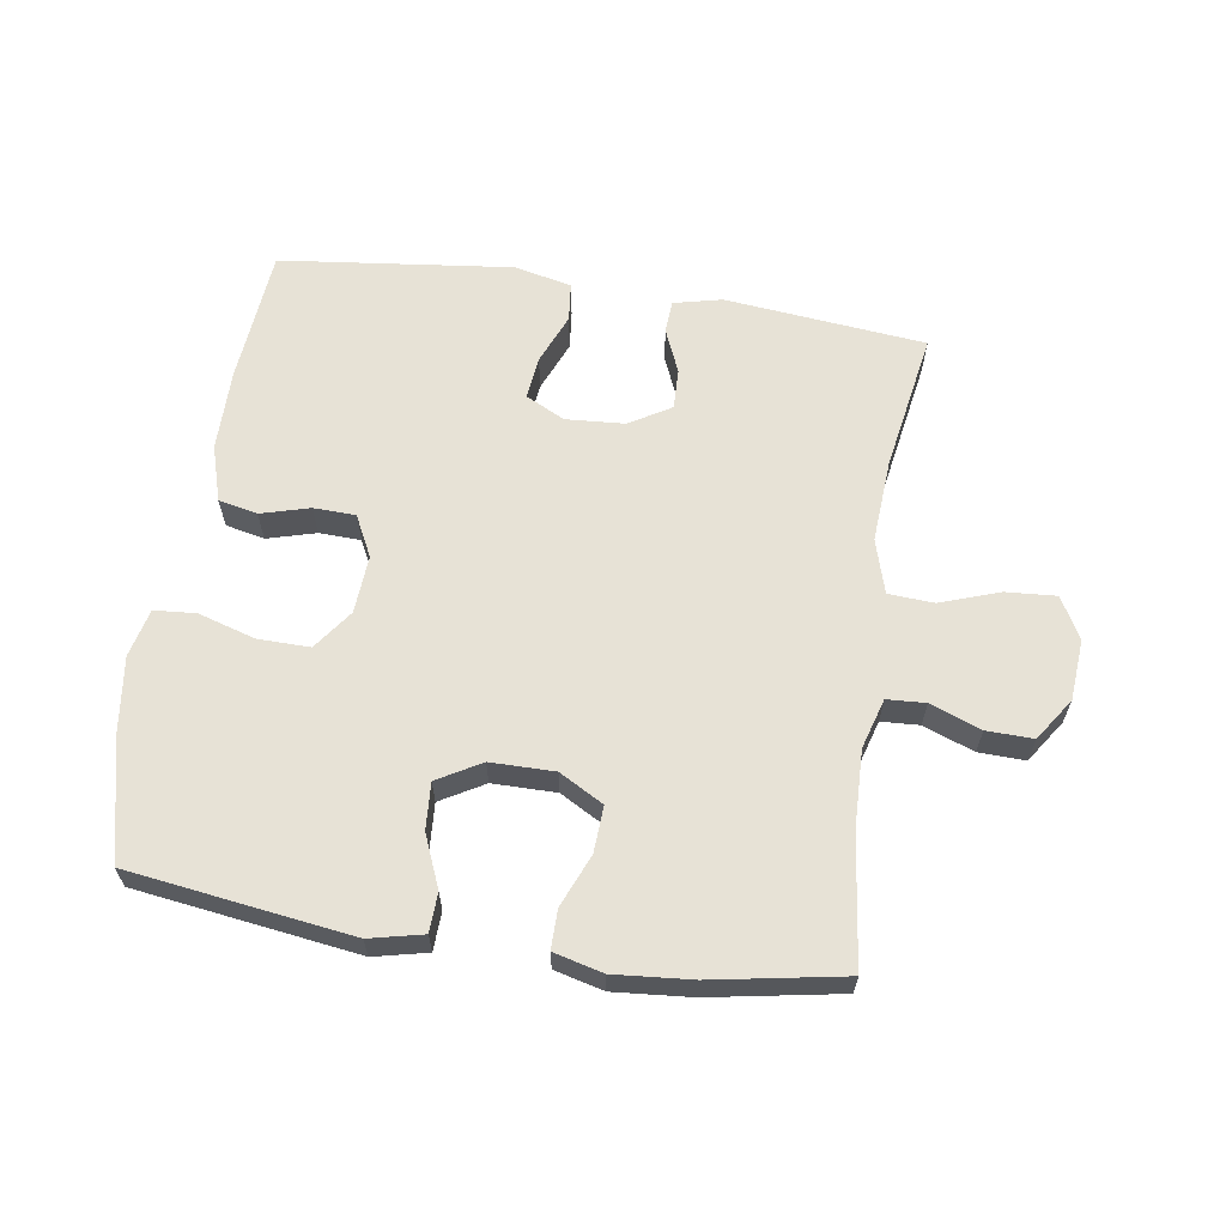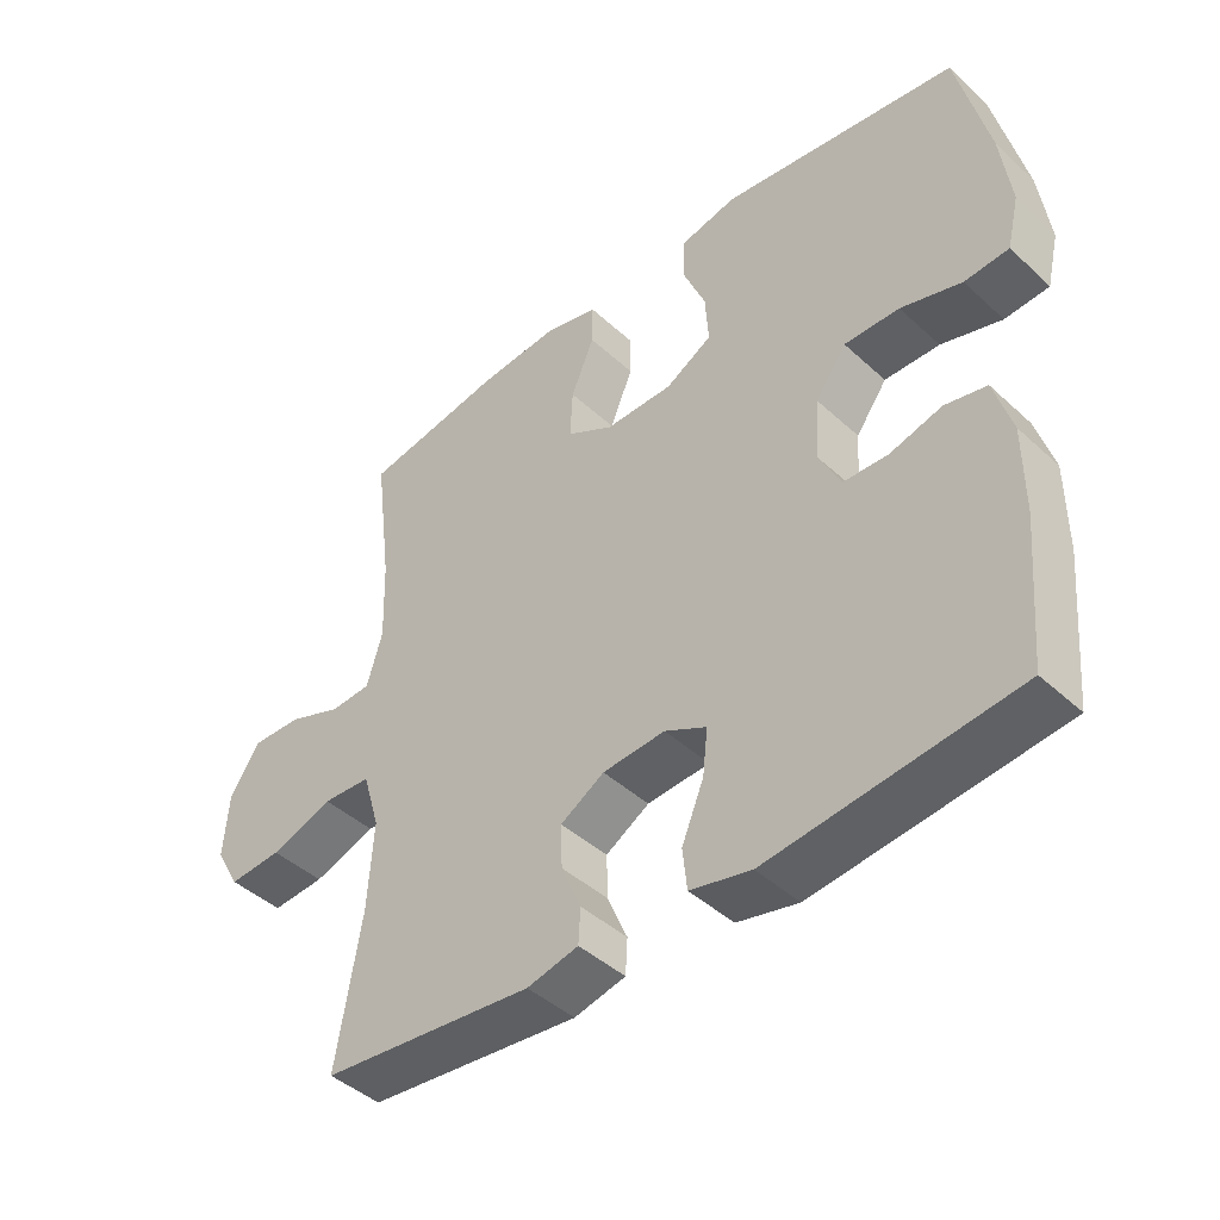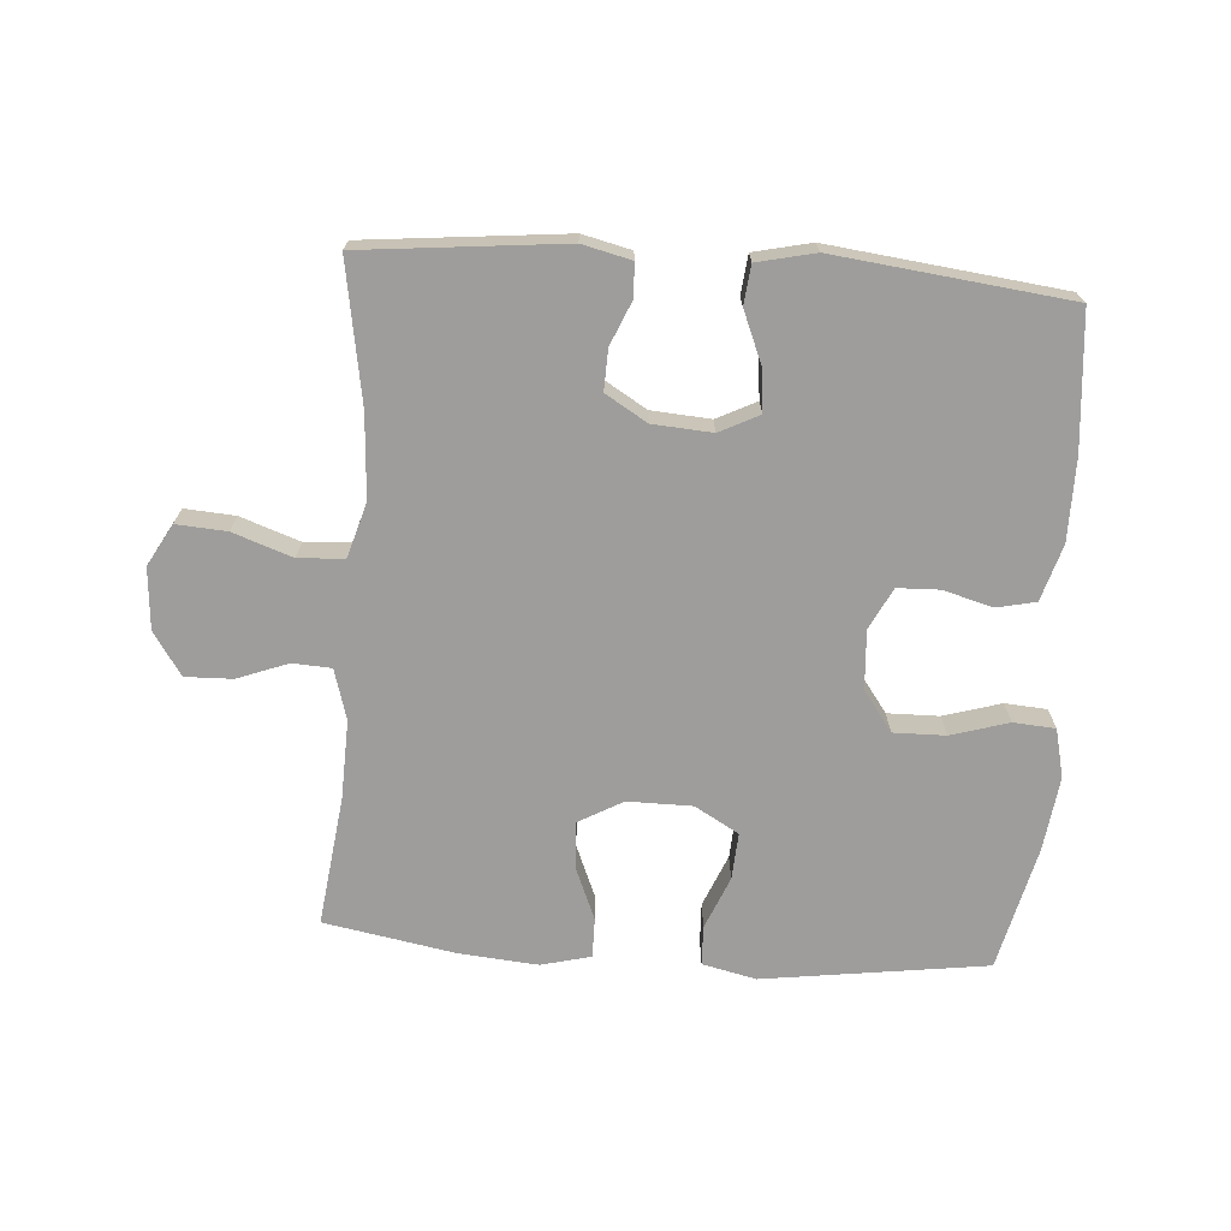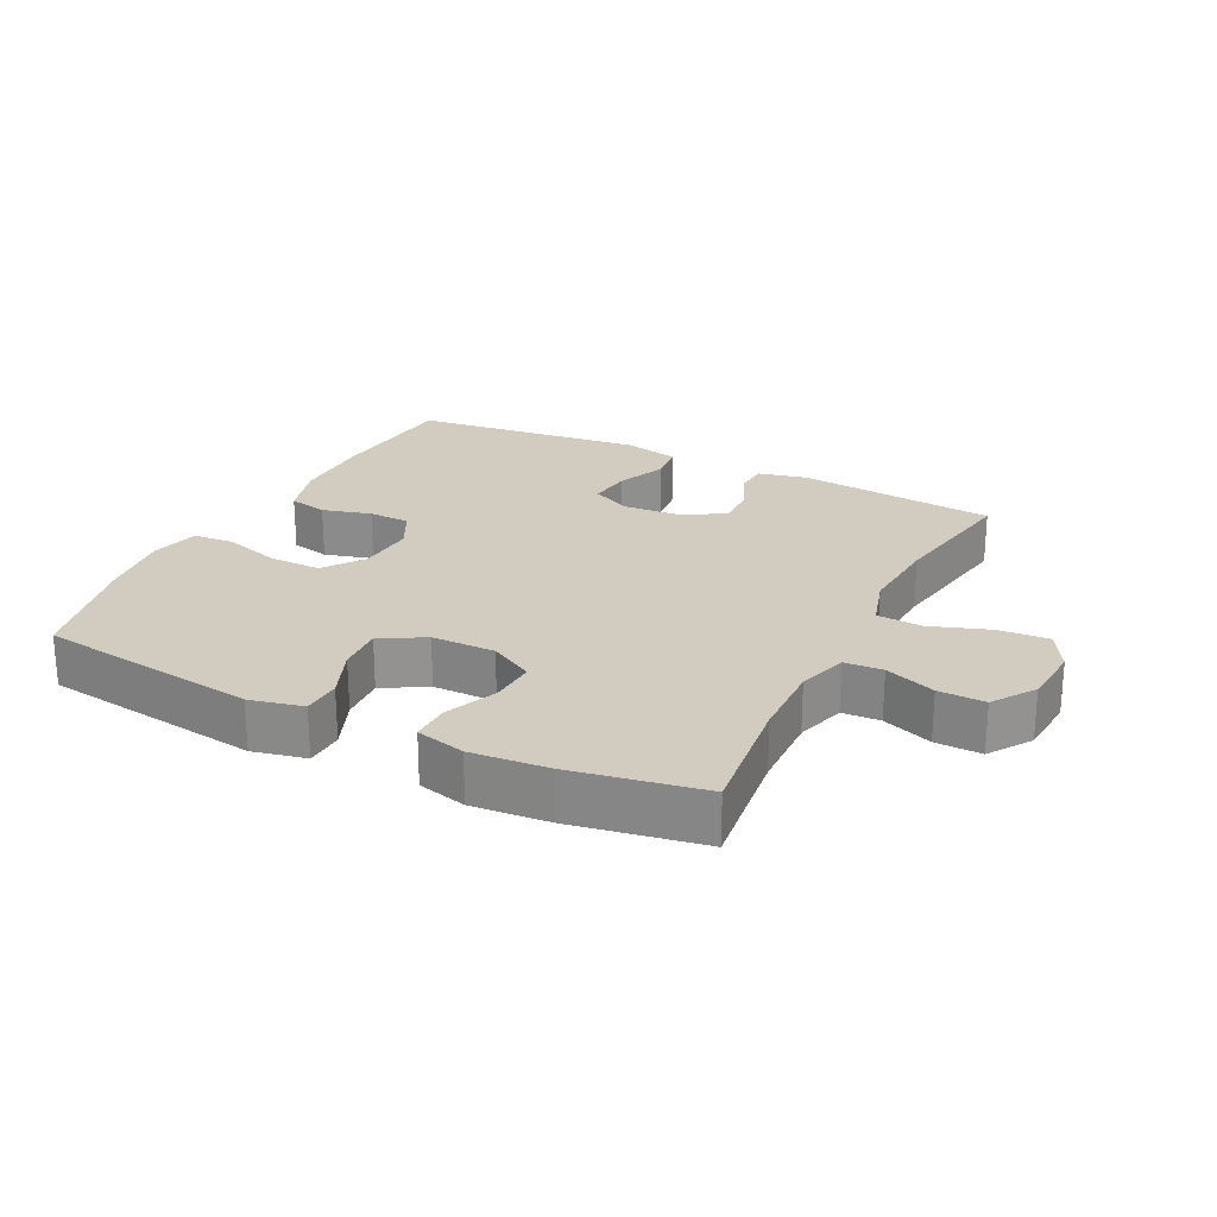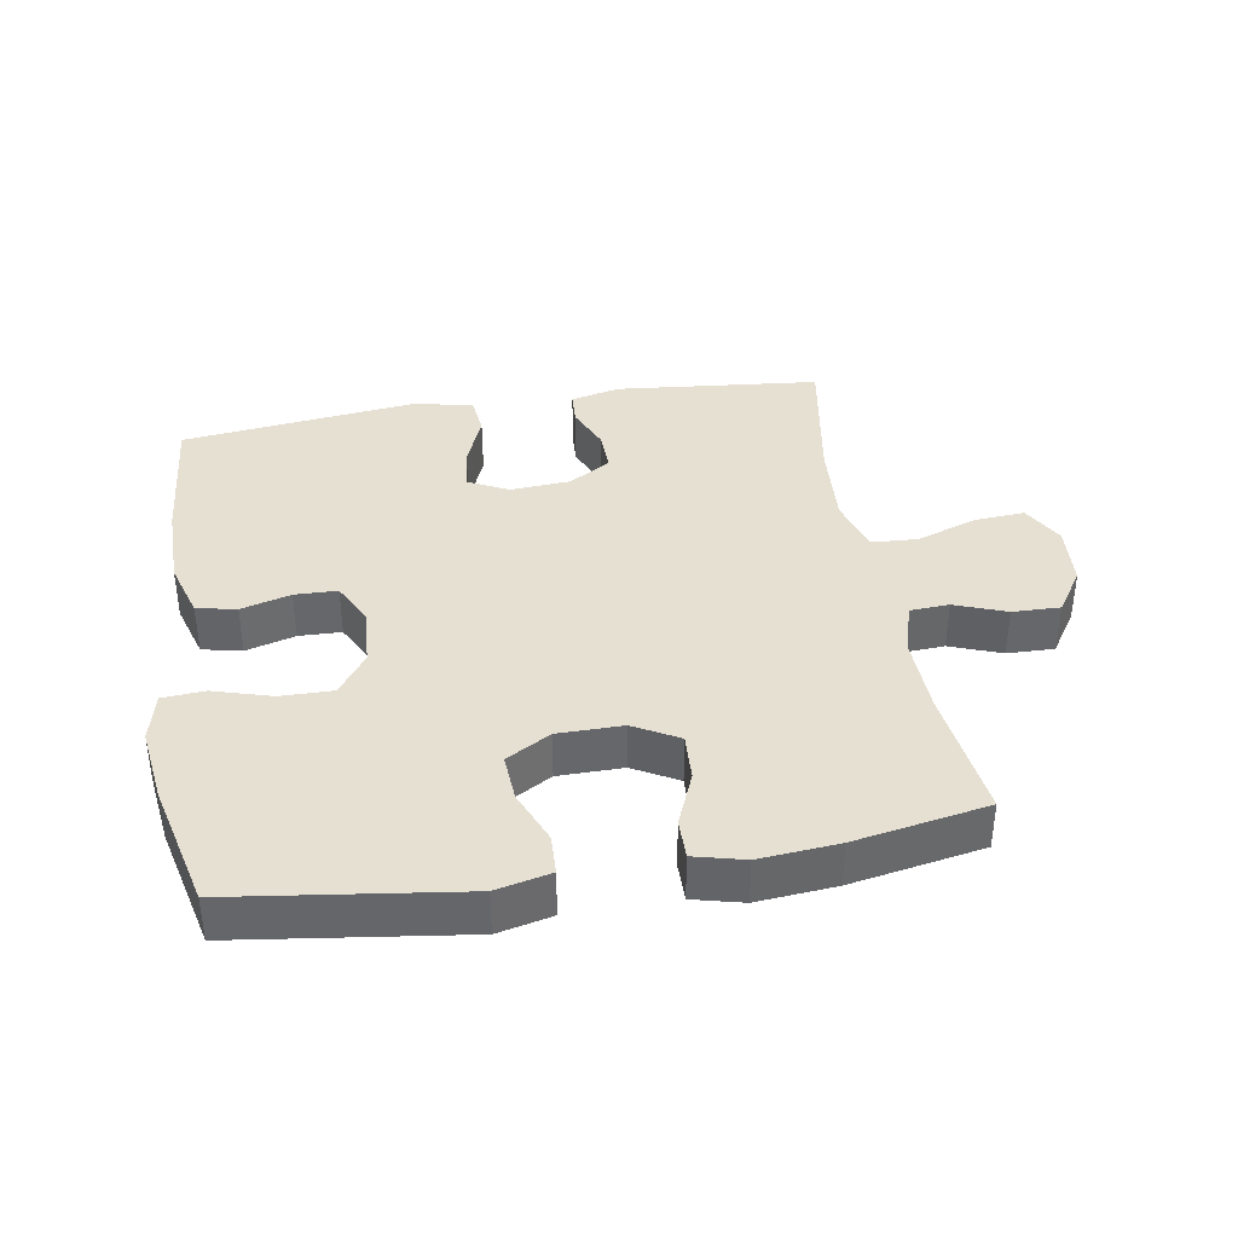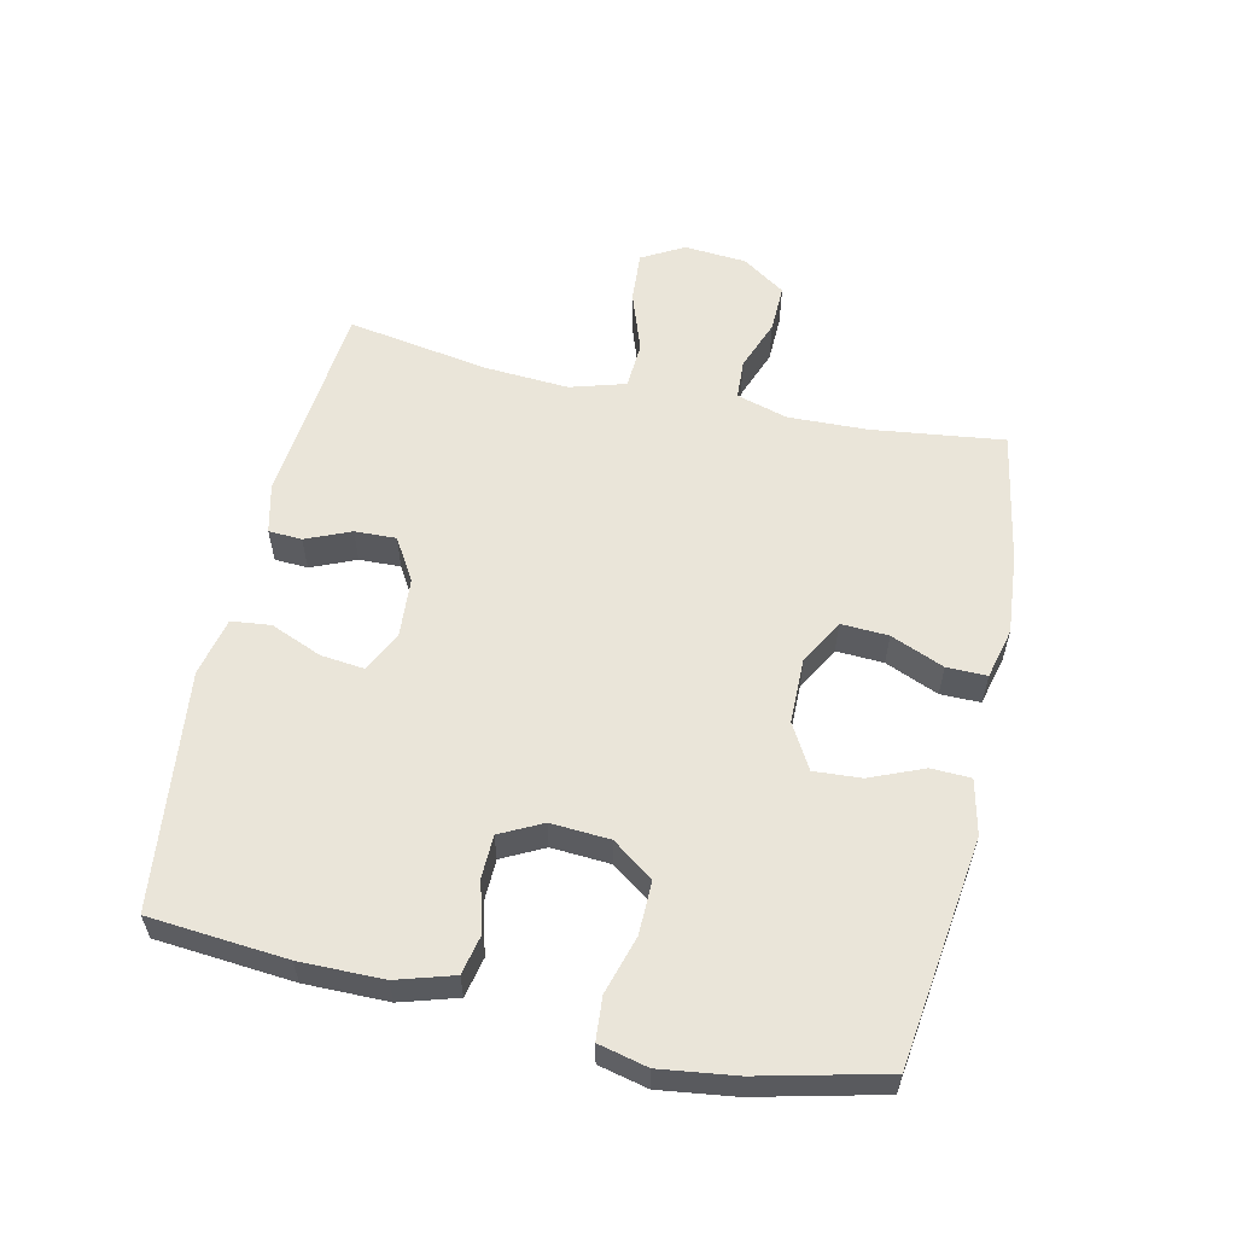
<metadata>
{"format":"obj","ext":"obj","renderer":"f3d","projection":"perspective","resolution":1024,"background":"white","views":[{"elev":63.0,"azim":8.7,"up":"+Y"},{"elev":-43.7,"azim":-137.1,"up":"+Z"},{"elev":-70.6,"azim":175.9,"up":"+Y"},{"elev":23.8,"azim":26.7,"up":"+Y"},{"elev":38.4,"azim":-9.5,"up":"+Y"},{"elev":58.4,"azim":-77.5,"up":"+Y"}]}
</metadata>
<code>
o path6034
v 0.435 0.0375 -0.2877
v 0.4266 0.0375 -0.1574
v 0.4518 0.0375 -0.07247
v 0.5236 0.0375 -0.06815
v 0.6164 0.0375 -0.1005
v 0.695 0.0375 -0.1059
v 0.7311 0.0375 -0.04118
v 0.7237 0.0375 0.05446
v 0.6788 0.0375 0.1211
v 0.6056 0.0375 0.1191
v 0.5261 0.0375 0.08933
v 0.4657 0.0375 0.0927
v 0.4426 0.0375 0.1715
v 0.4464 0.0375 0.2929
v 0.4718 0.0375 0.4962
v 0.2662 0.0375 0.533
v 0.1442 0.0375 0.5434
v 0.0667 0.0375 0.5239
v 0.0672 0.0375 0.4624
v 0.1013 0.0375 0.3803
v 0.1051 0.0375 0.3075
v 0.03584 0.0375 0.269
v -0.06456 0.0375 0.2695
v -0.1331 0.0375 0.3088
v -0.1282 0.0375 0.3818
v -0.09412 0.0375 0.4637
v -0.09646 0.0375 0.5249
v -0.1807 0.0375 0.544
v -0.5301 0.0375 0.4962
v -0.5762 0.0375 0.3028
v -0.5915 0.0375 0.1869
v -0.5735 0.0375 0.111
v -0.5081 0.0375 0.1063
v -0.4184 0.0375 0.133
v -0.3371 0.0375 0.1342
v -0.2914 0.0375 0.07129
v -0.2854 0.0375 -0.01976
v -0.3181 0.0375 -0.08425
v -0.3838 0.0375 -0.08627
v -0.4605 0.0375 -0.06496
v -0.5217 0.0375 -0.07824
v -0.5481 0.0375 -0.1658
v -0.5486 0.0375 -0.294
v -0.5301 0.0375 -0.5055
v -0.1657 0.0375 -0.5482
v -0.07558 0.0375 -0.528
v -0.06898 0.0375 -0.4673
v -0.1017 0.0375 -0.3882
v -0.1092 0.0375 -0.321
v -0.0475 0.0375 -0.2902
v 0.0451 0.0375 -0.2966
v 0.1099 0.0375 -0.3356
v 0.1079 0.0375 -0.3992
v 0.07861 0.0375 -0.468
v 0.08147 0.0375 -0.5194
v 0.1575 0.0375 -0.5373
v 0.4718 0.0375 -0.5055
v 0.435 -0.0375 -0.2877
v 0.4266 -0.0375 -0.1574
v 0.4518 -0.0375 -0.07247
v 0.5236 -0.0375 -0.06815
v 0.6164 -0.0375 -0.1005
v 0.695 -0.0375 -0.1059
v 0.7311 -0.0375 -0.04118
v 0.7237 -0.0375 0.05446
v 0.6788 -0.0375 0.1211
v 0.6056 -0.0375 0.1191
v 0.5261 -0.0375 0.08933
v 0.4657 -0.0375 0.0927
v 0.4426 -0.0375 0.1715
v 0.4464 -0.0375 0.2929
v 0.4718 -0.0375 0.4962
v 0.2662 -0.0375 0.533
v 0.1442 -0.0375 0.5434
v 0.0667 -0.0375 0.5239
v 0.0672 -0.0375 0.4624
v 0.1013 -0.0375 0.3803
v 0.1051 -0.0375 0.3075
v 0.03584 -0.0375 0.269
v -0.06456 -0.0375 0.2695
v -0.1331 -0.0375 0.3088
v -0.1282 -0.0375 0.3818
v -0.09412 -0.0375 0.4637
v -0.09646 -0.0375 0.5249
v -0.1807 -0.0375 0.544
v -0.5301 -0.0375 0.4962
v -0.5762 -0.0375 0.3028
v -0.5915 -0.0375 0.1869
v -0.5735 -0.0375 0.111
v -0.5081 -0.0375 0.1063
v -0.4184 -0.0375 0.133
v -0.3371 -0.0375 0.1342
v -0.2914 -0.0375 0.07129
v -0.2854 -0.0375 -0.01976
v -0.3181 -0.0375 -0.08425
v -0.3838 -0.0375 -0.08627
v -0.4605 -0.0375 -0.06496
v -0.5217 -0.0375 -0.07824
v -0.5481 -0.0375 -0.1658
v -0.5486 -0.0375 -0.294
v -0.5301 -0.0375 -0.5055
v -0.1657 -0.0375 -0.5482
v -0.07558 -0.0375 -0.528
v -0.06898 -0.0375 -0.4673
v -0.1017 -0.0375 -0.3882
v -0.1092 -0.0375 -0.321
v -0.0475 -0.0375 -0.2902
v 0.0451 -0.0375 -0.2966
v 0.1099 -0.0375 -0.3356
v 0.1079 -0.0375 -0.3992
v 0.07861 -0.0375 -0.468
v 0.08147 -0.0375 -0.5194
v 0.1575 -0.0375 -0.5373
v 0.4718 -0.0375 -0.5055
v -0.09646 0.0375 0.5249
v -0.09646 0.0375 0.5249
v -0.1807 0.0375 0.544
v 0.2662 0.0375 0.533
v 0.1442 0.0375 0.5434
v 0.0667 0.0375 0.5239
v 0.0667 0.0375 0.5239
v -0.09412 0.0375 0.4637
v 0.0672 0.0375 0.4624
v 0.4718 0.0375 0.4962
v 0.4718 0.0375 0.4962
v -0.5301 0.0375 0.4962
v -0.5301 0.0375 0.4962
v -0.1282 0.0375 0.3818
v 0.1013 0.0375 0.3803
v -0.5762 0.0375 0.3028
v 0.4464 0.0375 0.2929
v -0.1331 0.0375 0.3088
v -0.1331 0.0375 0.3088
v 0.1051 0.0375 0.3075
v 0.1051 0.0375 0.3075
v -0.06456 0.0375 0.2695
v 0.03584 0.0375 0.269
v -0.5915 0.0375 0.1869
v 0.4426 0.0375 0.1715
v -0.5735 0.0375 0.111
v -0.5735 0.0375 0.111
v 0.4657 0.0375 0.0927
v 0.4657 0.0375 0.0927
v -0.4184 0.0375 0.133
v -0.3371 0.0375 0.1342
v -0.2914 0.0375 0.07129
v -0.5081 0.0375 0.1063
v 0.7237 0.0375 0.05446
v 0.6788 0.0375 0.1211
v 0.6056 0.0375 0.1191
v 0.5261 0.0375 0.08933
v -0.2854 0.0375 -0.01976
v 0.7311 0.0375 -0.04118
v -0.3181 0.0375 -0.08425
v -0.3181 0.0375 -0.08425
v 0.695 0.0375 -0.1059
v 0.695 0.0375 -0.1059
v -0.3838 0.0375 -0.08627
v -0.4605 0.0375 -0.06496
v -0.5217 0.0375 -0.07824
v -0.5217 0.0375 -0.07824
v 0.6164 0.0375 -0.1005
v 0.5236 0.0375 -0.06815
v 0.4518 0.0375 -0.07247
v 0.4518 0.0375 -0.07247
v 0.4266 0.0375 -0.1574
v -0.5481 0.0375 -0.1658
v 0.435 0.0375 -0.2877
v -0.5486 0.0375 -0.294
v -0.0475 0.0375 -0.2902
v 0.0451 0.0375 -0.2966
v -0.1092 0.0375 -0.321
v -0.1092 0.0375 -0.321
v 0.1099 0.0375 -0.3356
v 0.1099 0.0375 -0.3356
v -0.1017 0.0375 -0.3882
v 0.1079 0.0375 -0.3992
v -0.06898 0.0375 -0.4673
v 0.07861 0.0375 -0.468
v -0.07558 0.0375 -0.528
v -0.07558 0.0375 -0.528
v 0.08147 0.0375 -0.5194
v 0.08147 0.0375 -0.5194
v 0.4718 0.0375 -0.5055
v 0.4718 0.0375 -0.5055
v -0.5301 0.0375 -0.5055
v -0.5301 0.0375 -0.5055
v 0.1575 0.0375 -0.5373
v -0.1657 0.0375 -0.5482
v -0.09646 -0.0375 0.5249
v -0.09646 -0.0375 0.5249
v -0.1807 -0.0375 0.544
v 0.2662 -0.0375 0.533
v 0.1442 -0.0375 0.5434
v 0.0667 -0.0375 0.5239
v 0.0667 -0.0375 0.5239
v -0.09412 -0.0375 0.4637
v 0.0672 -0.0375 0.4624
v 0.4718 -0.0375 0.4962
v 0.4718 -0.0375 0.4962
v -0.5301 -0.0375 0.4962
v -0.5301 -0.0375 0.4962
v -0.1282 -0.0375 0.3818
v 0.1013 -0.0375 0.3803
v -0.5762 -0.0375 0.3028
v 0.4464 -0.0375 0.2929
v -0.1331 -0.0375 0.3088
v -0.1331 -0.0375 0.3088
v 0.1051 -0.0375 0.3075
v 0.1051 -0.0375 0.3075
v -0.06456 -0.0375 0.2695
v 0.03584 -0.0375 0.269
v -0.5915 -0.0375 0.1869
v 0.4426 -0.0375 0.1715
v -0.5735 -0.0375 0.111
v -0.5735 -0.0375 0.111
v 0.4657 -0.0375 0.0927
v 0.4657 -0.0375 0.0927
v -0.4184 -0.0375 0.133
v -0.3371 -0.0375 0.1342
v -0.2914 -0.0375 0.07129
v -0.5081 -0.0375 0.1063
v 0.7237 -0.0375 0.05446
v 0.6788 -0.0375 0.1211
v 0.6056 -0.0375 0.1191
v 0.5261 -0.0375 0.08933
v -0.2854 -0.0375 -0.01976
v 0.7311 -0.0375 -0.04118
v -0.3181 -0.0375 -0.08425
v -0.3181 -0.0375 -0.08425
v 0.695 -0.0375 -0.1059
v 0.695 -0.0375 -0.1059
v -0.3838 -0.0375 -0.08627
v -0.4605 -0.0375 -0.06496
v -0.5217 -0.0375 -0.07824
v -0.5217 -0.0375 -0.07824
v 0.6164 -0.0375 -0.1005
v 0.5236 -0.0375 -0.06815
v 0.4518 -0.0375 -0.07247
v 0.4518 -0.0375 -0.07247
v 0.4266 -0.0375 -0.1574
v -0.5481 -0.0375 -0.1658
v 0.435 -0.0375 -0.2877
v -0.5486 -0.0375 -0.294
v -0.0475 -0.0375 -0.2902
v 0.0451 -0.0375 -0.2966
v -0.1092 -0.0375 -0.321
v -0.1092 -0.0375 -0.321
v 0.1099 -0.0375 -0.3356
v 0.1099 -0.0375 -0.3356
v -0.1017 -0.0375 -0.3882
v 0.1079 -0.0375 -0.3992
v -0.06898 -0.0375 -0.4673
v 0.07861 -0.0375 -0.468
v -0.07558 -0.0375 -0.528
v -0.07558 -0.0375 -0.528
v 0.08147 -0.0375 -0.5194
v 0.08147 -0.0375 -0.5194
v 0.4718 -0.0375 -0.5055
v 0.4718 -0.0375 -0.5055
v -0.5301 -0.0375 -0.5055
v -0.5301 -0.0375 -0.5055
v 0.1575 -0.0375 -0.5373
v -0.1657 -0.0375 -0.5482
f 211 227 212
f 234 242 233
f 225 237 223
f 261 251 244
f 226 238 225
f 201 220 207
f 251 264 253
f 213 219 205
f 228 237 231
f 227 245 212
f 233 244 229
f 249 241 246
f 220 205 219
f 246 241 239
f 246 239 212
f 255 253 264
f 239 238 217
f 204 209 206
f 229 245 227
f 223 237 228
f 205 220 201
f 249 243 241
f 244 247 229
f 219 213 222
f 192 197 190
f 201 203 192
f 252 243 249
f 243 252 263
f 207 221 211
f 245 246 212
f 243 263 259
f 245 229 247
f 193 204 206
f 204 194 198
f 217 238 226
f 220 221 207
f 212 217 209
f 193 206 199
f 198 194 195
f 254 263 252
f 244 251 247
f 194 204 193
f 238 237 225
f 264 251 261
f 242 244 233
f 201 207 203
f 209 217 214
f 235 242 234
f 192 203 197
f 222 213 215
f 209 214 206
f 212 239 217
f 257 263 254
f 221 227 211
f 225 223 224
f 116 28 85 191
f 16 17 74 73
f 17 121 196 74
f 26 27 84 83
f 18 19 76 75
f 125 16 73 200
f 28 127 202 85
f 25 26 83 82
f 19 20 77 76
f 29 30 87 86
f 14 15 72 71
f 133 25 82 208
f 20 135 210 77
f 23 24 81 80
f 21 22 79 78
f 30 31 88 87
f 13 14 71 70
f 22 23 80 79
f 31 141 216 88
f 143 13 70 218
f 34 35 92 91
f 35 36 93 92
f 33 34 91 90
f 32 33 90 89
f 8 9 66 65
f 9 10 67 66
f 10 11 68 67
f 11 12 69 68
f 36 37 94 93
f 7 8 65 64
f 37 155 230 94
f 157 7 64 232
f 39 40 97 96
f 40 161 236 97
f 5 6 63 62
f 4 5 62 61
f 165 4 61 240
f 2 3 60 59
f 41 42 99 98
f 38 39 96 95
f 1 2 59 58
f 42 43 100 99
f 50 51 108 107
f 173 50 107 248
f 51 175 250 108
f 48 49 106 105
f 52 53 110 109
f 47 48 105 104
f 53 54 111 110
f 181 47 104 256
f 54 183 258 111
f 185 1 58 260
f 43 187 262 100
f 56 57 114 113
f 55 56 113 112
f 45 46 103 102
f 44 45 102 101
f 136 137 152
f 159 158 167
f 150 148 162
f 186 169 176
f 151 150 163
f 126 132 145
f 176 178 189
f 138 130 144
f 153 156 162
f 152 137 170
f 158 154 169
f 174 171 166
f 145 144 130
f 171 164 166
f 171 137 164
f 180 189 178
f 164 142 163
f 129 131 134
f 154 152 170
f 148 153 162
f 130 126 145
f 174 166 168
f 169 154 172
f 144 147 138
f 117 115 122
f 126 117 128
f 177 174 168
f 168 188 177
f 132 136 146
f 170 137 171
f 168 184 188
f 170 172 154
f 118 131 129
f 129 123 119
f 142 151 163
f 145 132 146
f 137 134 142
f 118 124 131
f 123 120 119
f 179 177 188
f 169 172 176
f 119 118 129
f 163 150 162
f 189 186 176
f 167 158 169
f 126 128 132
f 134 139 142
f 160 159 167
f 117 122 128
f 147 140 138
f 134 131 139
f 137 142 164
f 182 179 188
f 146 136 152
f 150 149 148

</code>
